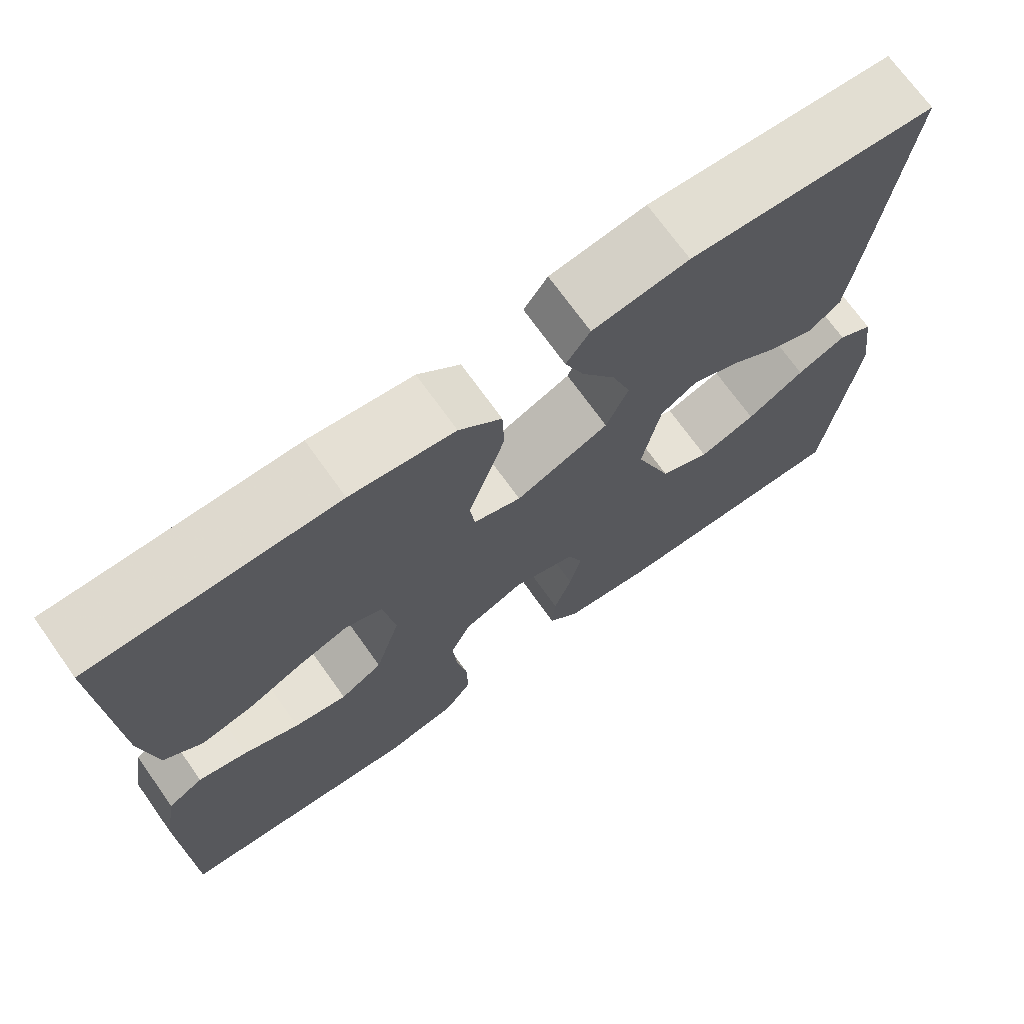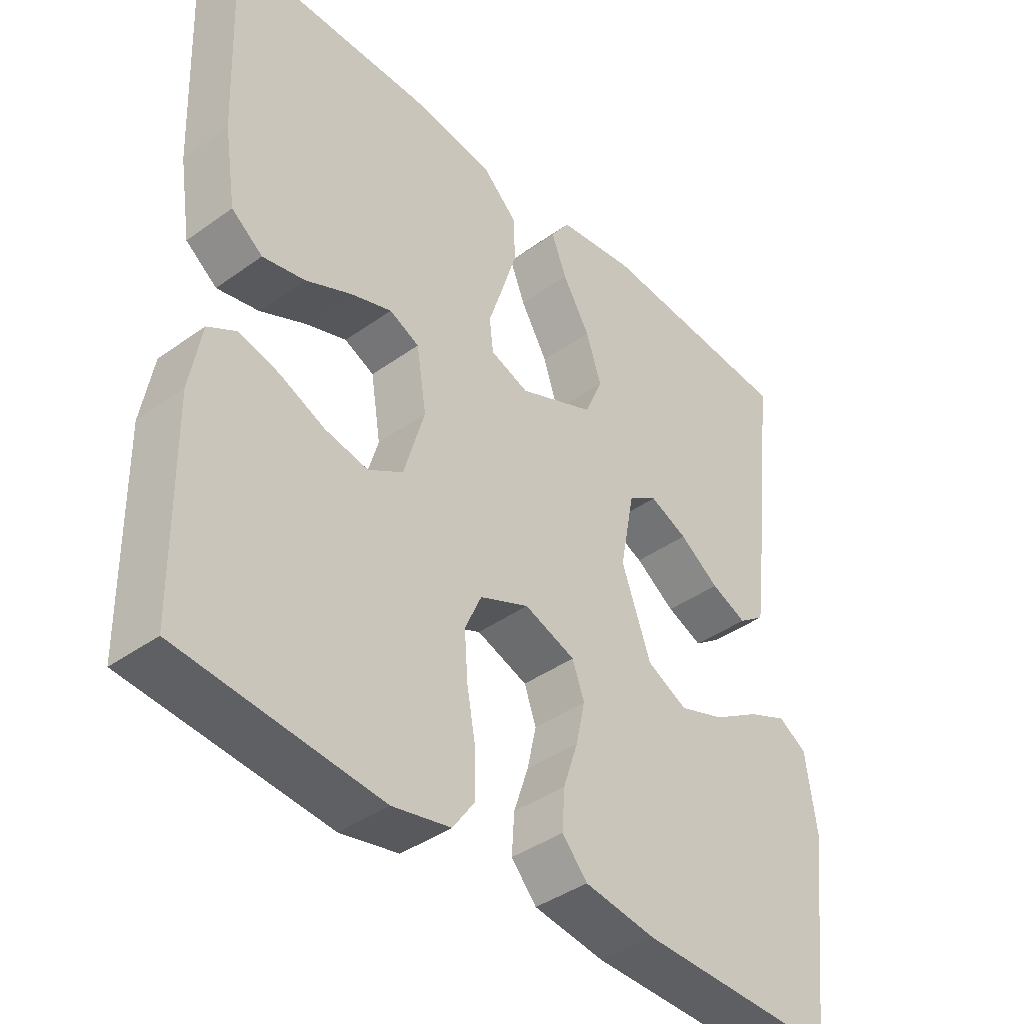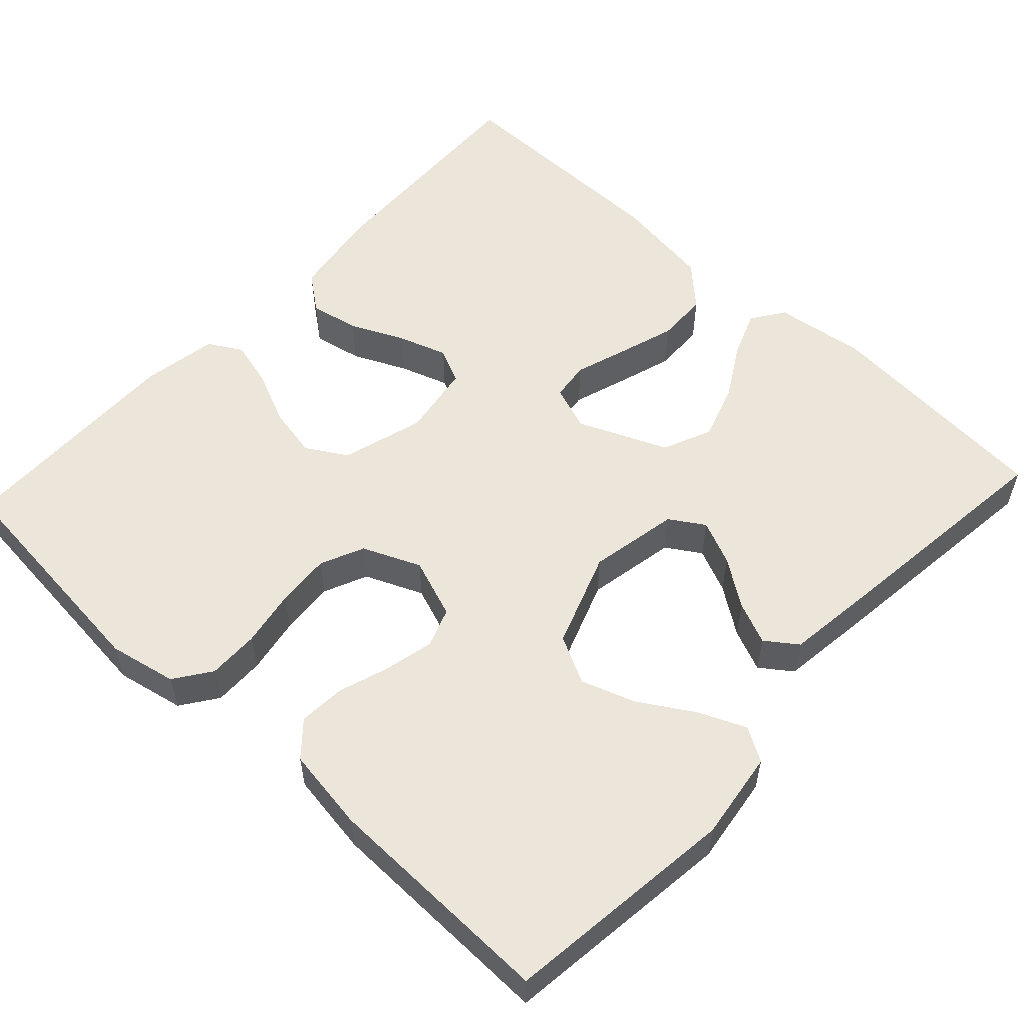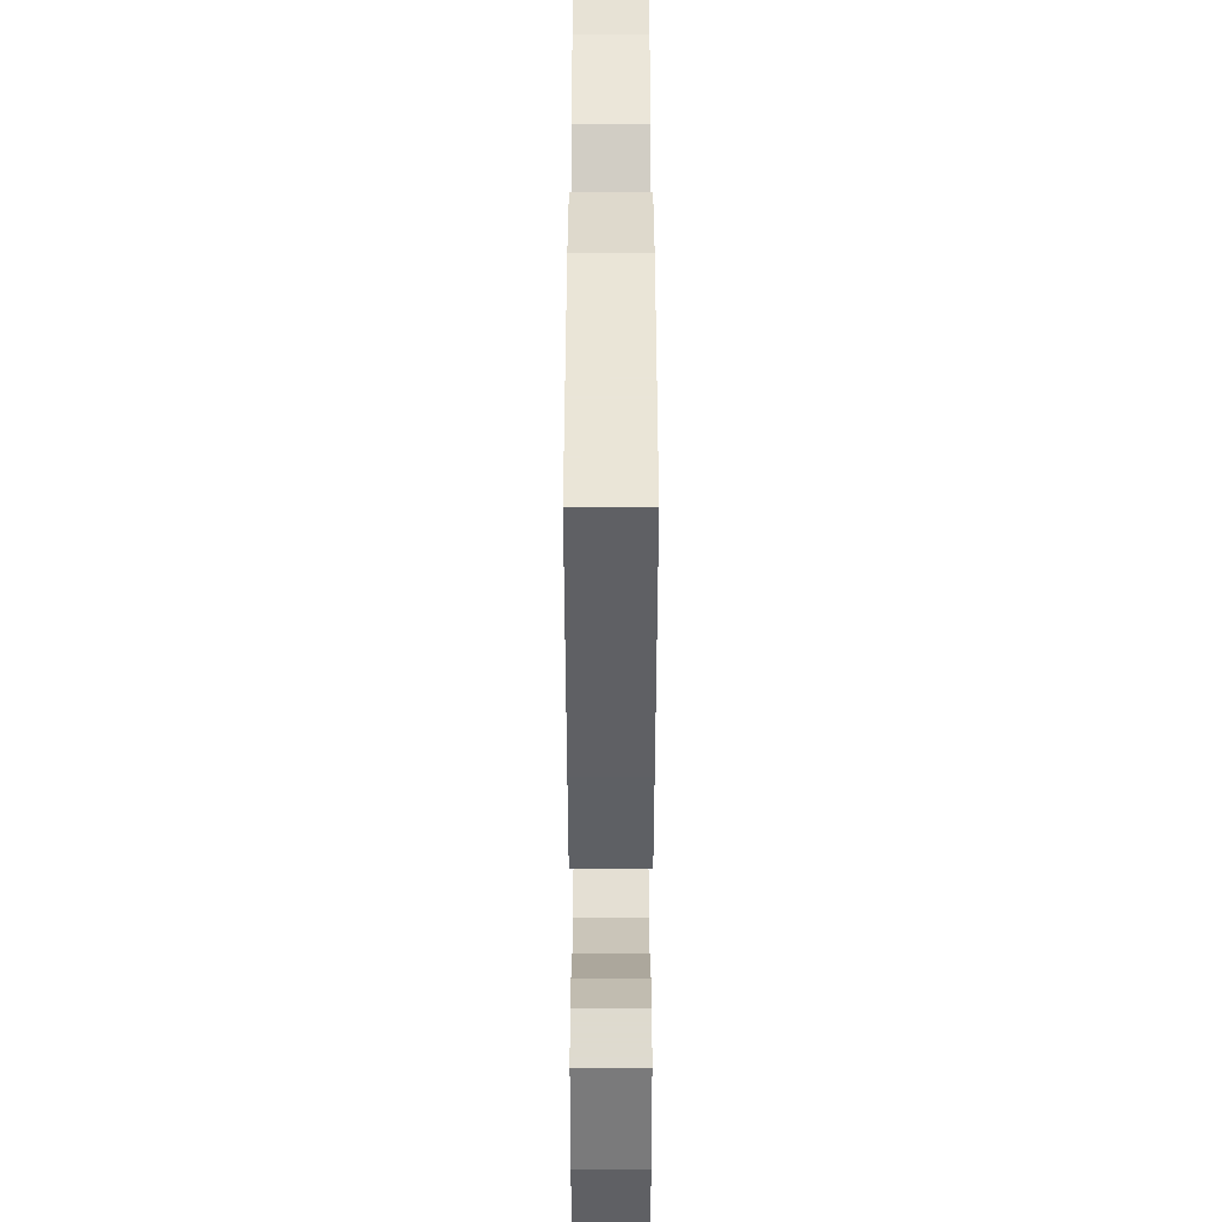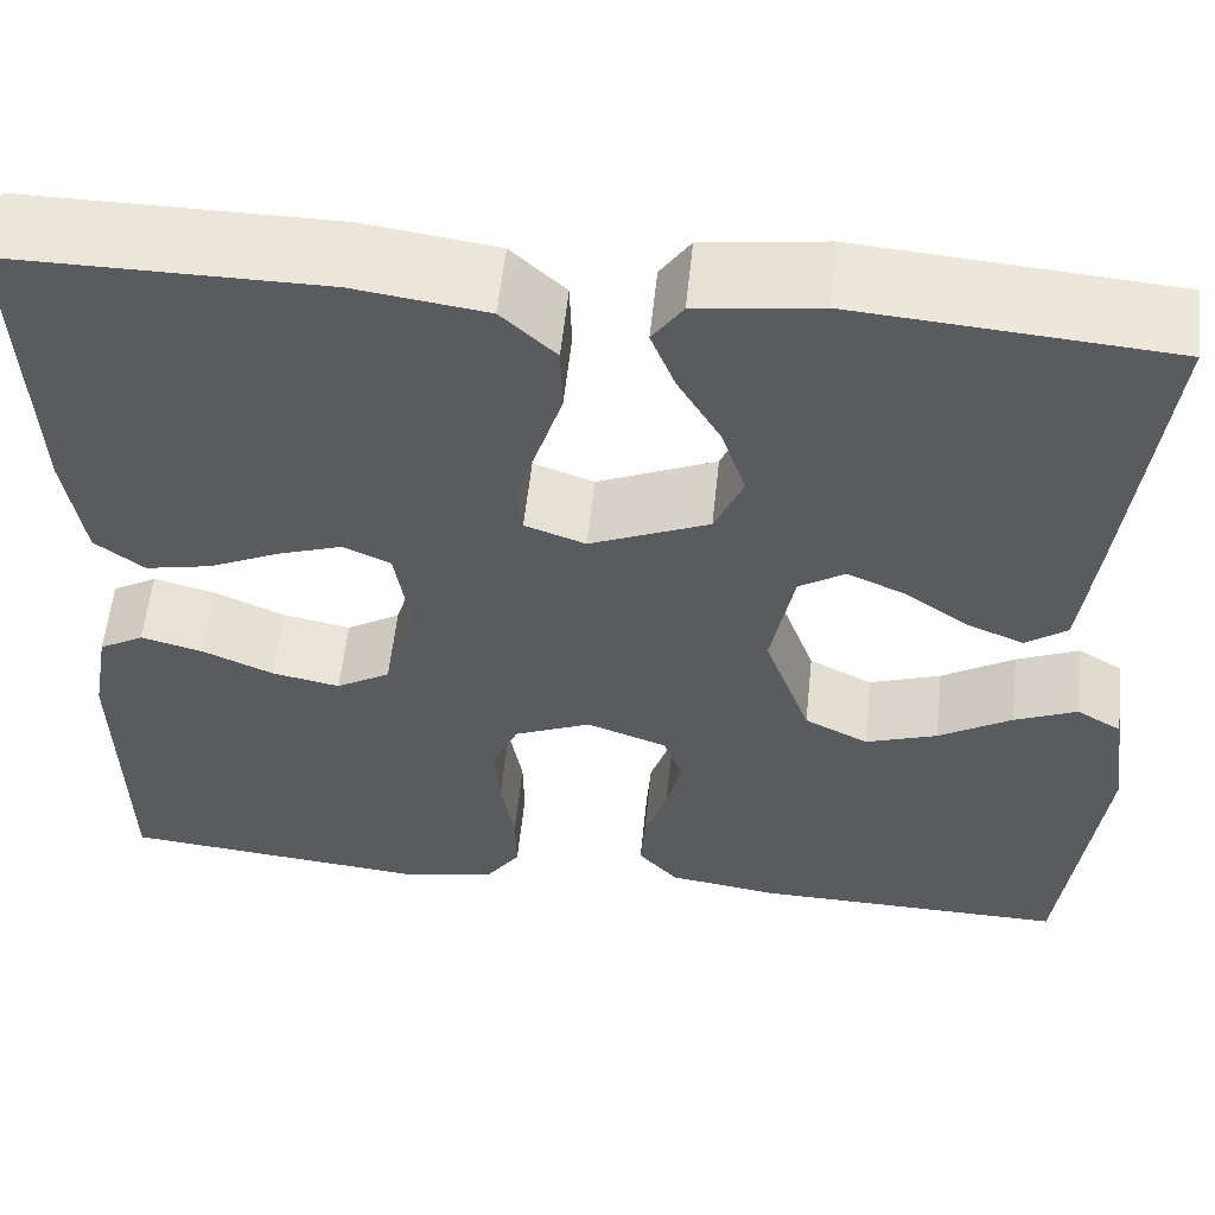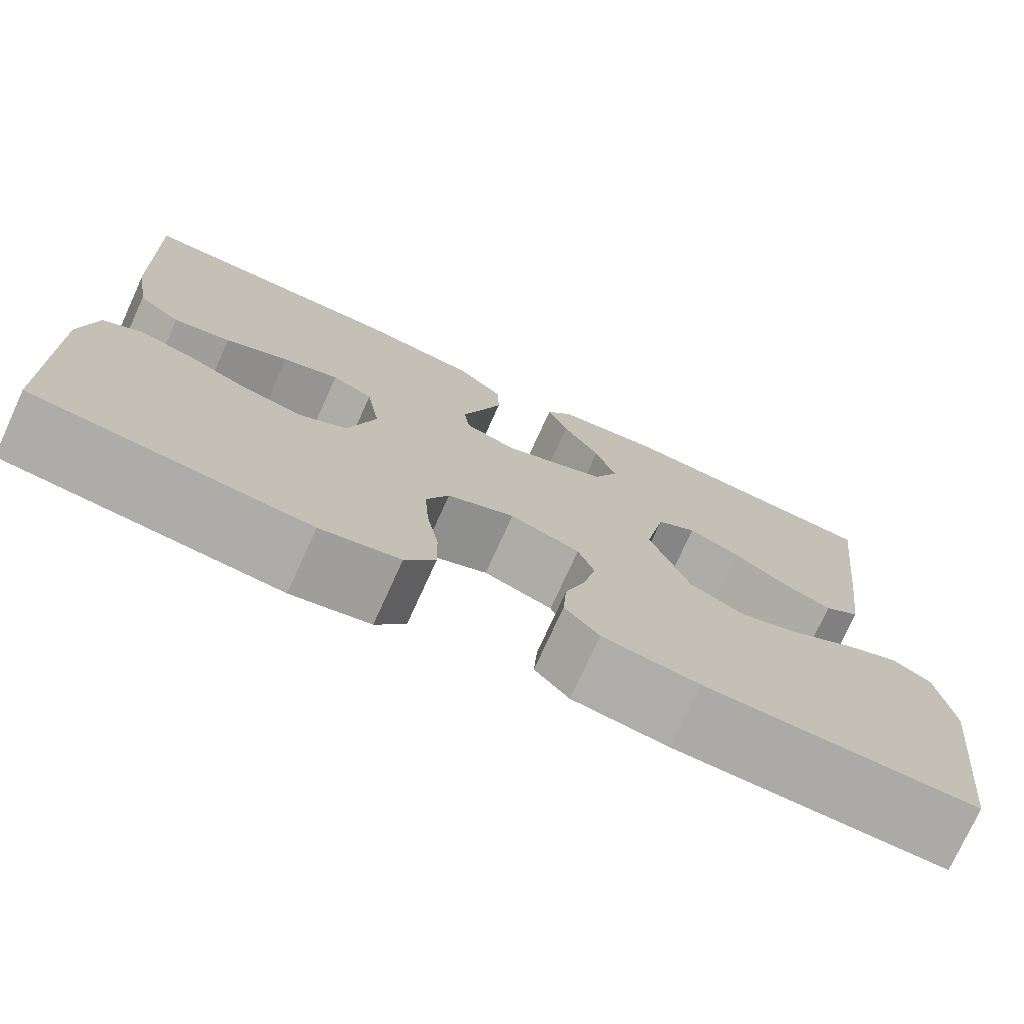
<metadata>
{"format":"obj","ext":"obj","renderer":"f3d","projection":"perspective","resolution":1024,"background":"white","views":[{"elev":71.5,"azim":144.5,"up":"+Z"},{"elev":-40.6,"azim":131.3,"up":"+Z"},{"elev":55.6,"azim":-137.1,"up":"+Y"},{"elev":39.9,"azim":-90.0,"up":"+Z"},{"elev":57.0,"azim":-174.0,"up":"+Z"},{"elev":-75.5,"azim":155.5,"up":"+Z"}]}
</metadata>
<code>
v -0.5 0.07 0.5
v -0.2 0.07 0.524
v -0.083 0.07 0.508
v -0.054 0.07 0.466
v -0.077 0.07 0.407
v -0.118 0.07 0.337
v -0.141 0.07 0.267
v -0.114 0.07 0.204
v 0 0.07 0.155
v 0.058 0.07 0.176
v 0.064 0.07 0.226
v 0.042 0.07 0.293
v 0.019 0.07 0.366
v 0.021 0.07 0.432
v 0.073 0.07 0.481
v 0.2 0.07 0.499
v 0.5 0.07 0.5
v 0.488 0.07 0.2
v 0.47 0.07 0.085
v 0.423 0.07 0.049
v 0.36 0.07 0.062
v 0.291 0.07 0.094
v 0.229 0.07 0.115
v 0.184 0.07 0.094
v 0.169 0.07 0
v 0.2 0.07 -0.106
v 0.252 0.07 -0.137
v 0.317 0.07 -0.124
v 0.385 0.07 -0.094
v 0.445 0.07 -0.078
v 0.488 0.07 -0.103
v 0.505 0.07 -0.2
v 0.5 0.07 -0.5
v 0.2 0.07 -0.53
v 0.113 0.07 -0.512
v 0.08 0.07 -0.465
v 0.081 0.07 -0.399
v 0.094 0.07 -0.326
v 0.099 0.07 -0.256
v 0.074 0.07 -0.2
v 0 0.07 -0.168
v -0.077 0.07 -0.196
v -0.095 0.07 -0.246
v -0.081 0.07 -0.309
v -0.059 0.07 -0.375
v -0.055 0.07 -0.435
v -0.093 0.07 -0.478
v -0.2 0.07 -0.494
v -0.5 0.07 -0.5
v -0.536 0.07 -0.2
v -0.52 0.07 -0.086
v -0.477 0.07 -0.06
v -0.417 0.07 -0.086
v -0.347 0.07 -0.129
v -0.278 0.07 -0.153
v -0.217 0.07 -0.122
v -0.173 0.07 0
v -0.195 0.07 0.115
v -0.239 0.07 0.143
v -0.296 0.07 0.118
v -0.356 0.07 0.076
v -0.41 0.07 0.053
v -0.45 0.07 0.082
v -0.465 0.07 0.2
v -0.5 0 0.5
v -0.2 0 0.524
v -0.083 0 0.508
v -0.054 0 0.466
v -0.077 0 0.407
v -0.118 0 0.337
v -0.141 0 0.267
v -0.114 0 0.204
v 0 0 0.155
v 0.058 0 0.176
v 0.064 0 0.226
v 0.042 0 0.293
v 0.019 0 0.366
v 0.021 0 0.432
v 0.073 0 0.481
v 0.2 0 0.499
v 0.5 0 0.5
v 0.488 0 0.2
v 0.47 0 0.085
v 0.423 0 0.049
v 0.36 0 0.062
v 0.291 0 0.094
v 0.229 0 0.115
v 0.184 0 0.094
v 0.169 0 0
v 0.2 0 -0.106
v 0.252 0 -0.137
v 0.317 0 -0.124
v 0.385 0 -0.094
v 0.445 0 -0.078
v 0.488 0 -0.103
v 0.505 0 -0.2
v 0.5 0 -0.5
v 0.2 0 -0.53
v 0.113 0 -0.512
v 0.08 0 -0.465
v 0.081 0 -0.399
v 0.094 0 -0.326
v 0.099 0 -0.256
v 0.074 0 -0.2
v 0 0 -0.168
v -0.077 0 -0.196
v -0.095 0 -0.246
v -0.081 0 -0.309
v -0.059 0 -0.375
v -0.055 0 -0.435
v -0.093 0 -0.478
v -0.2 0 -0.494
v -0.5 0 -0.5
v -0.536 0 -0.2
v -0.52 0 -0.086
v -0.477 0 -0.06
v -0.417 0 -0.086
v -0.347 0 -0.129
v -0.278 0 -0.153
v -0.217 0 -0.122
v -0.173 0 0
v -0.195 0 0.115
v -0.239 0 0.143
v -0.296 0 0.118
v -0.356 0 0.076
v -0.41 0 0.053
v -0.45 0 0.082
v -0.465 0 0.2
f 60 61 62 63
f 59 60 63 64
f 51 52 53 54
f 51 54 55
f 50 51 55
f 49 50 55
f 48 49 55 56
f 44 45 46 47
f 43 44 47 48
f 42 43 48 56
f 35 36 37 38
f 35 38 39
f 34 35 39
f 33 34 39
f 32 33 39 40
f 28 29 30 31
f 27 28 31 32
f 19 20 21 22
f 19 22 23
f 18 19 23
f 17 18 23
f 16 17 23 24
f 11 12 13 14
f 11 14 15 16
f 3 4 5 6
f 3 6 7
f 2 3 7
f 59 64 1 2
f 58 59 2 7
f 57 58 7 8
f 41 42 56 57
f 41 57 8 9
f 27 32 40 41
f 26 27 41
f 25 26 41 9
f 24 25 9 10
f 10 11 16 24
f 127 126 125 124
f 128 127 124 123
f 118 117 116 115
f 119 118 115
f 119 115 114
f 119 114 113
f 120 119 113 112
f 111 110 109 108
f 112 111 108 107
f 120 112 107 106
f 102 101 100 99
f 103 102 99
f 103 99 98
f 103 98 97
f 104 103 97 96
f 95 94 93 92
f 96 95 92 91
f 86 85 84 83
f 87 86 83
f 87 83 82
f 87 82 81
f 88 87 81 80
f 78 77 76 75
f 80 79 78 75
f 70 69 68 67
f 71 70 67
f 71 67 66
f 66 65 128 123
f 71 66 123 122
f 72 71 122 121
f 121 120 106 105
f 73 72 121 105
f 105 104 96 91
f 105 91 90
f 73 105 90 89
f 74 73 89 88
f 88 80 75 74
f 1 65 66 2
f 2 66 67 3
f 3 67 68 4
f 4 68 69 5
f 5 69 70 6
f 6 70 71 7
f 7 71 72 8
f 8 72 73 9
f 9 73 74 10
f 10 74 75 11
f 11 75 76 12
f 12 76 77 13
f 13 77 78 14
f 14 78 79 15
f 15 79 80 16
f 16 80 81 17
f 17 81 82 18
f 18 82 83 19
f 19 83 84 20
f 20 84 85 21
f 21 85 86 22
f 22 86 87 23
f 23 87 88 24
f 24 88 89 25
f 25 89 90 26
f 26 90 91 27
f 27 91 92 28
f 28 92 93 29
f 29 93 94 30
f 30 94 95 31
f 31 95 96 32
f 32 96 97 33
f 33 97 98 34
f 34 98 99 35
f 35 99 100 36
f 36 100 101 37
f 37 101 102 38
f 38 102 103 39
f 39 103 104 40
f 40 104 105 41
f 41 105 106 42
f 42 106 107 43
f 43 107 108 44
f 44 108 109 45
f 45 109 110 46
f 46 110 111 47
f 47 111 112 48
f 48 112 113 49
f 49 113 114 50
f 50 114 115 51
f 51 115 116 52
f 52 116 117 53
f 53 117 118 54
f 54 118 119 55
f 55 119 120 56
f 56 120 121 57
f 57 121 122 58
f 58 122 123 59
f 59 123 124 60
f 60 124 125 61
f 61 125 126 62
f 62 126 127 63
f 63 127 128 64
f 64 128 65 1

</code>
